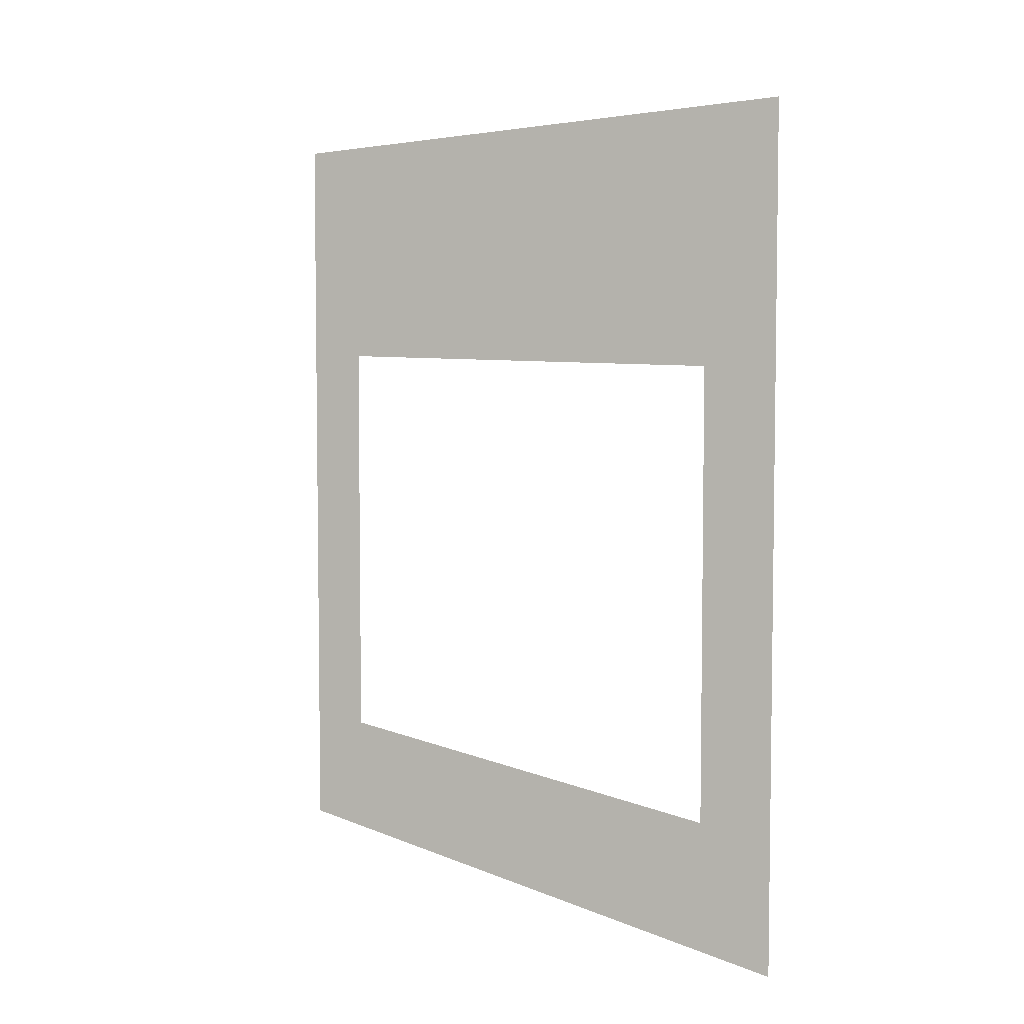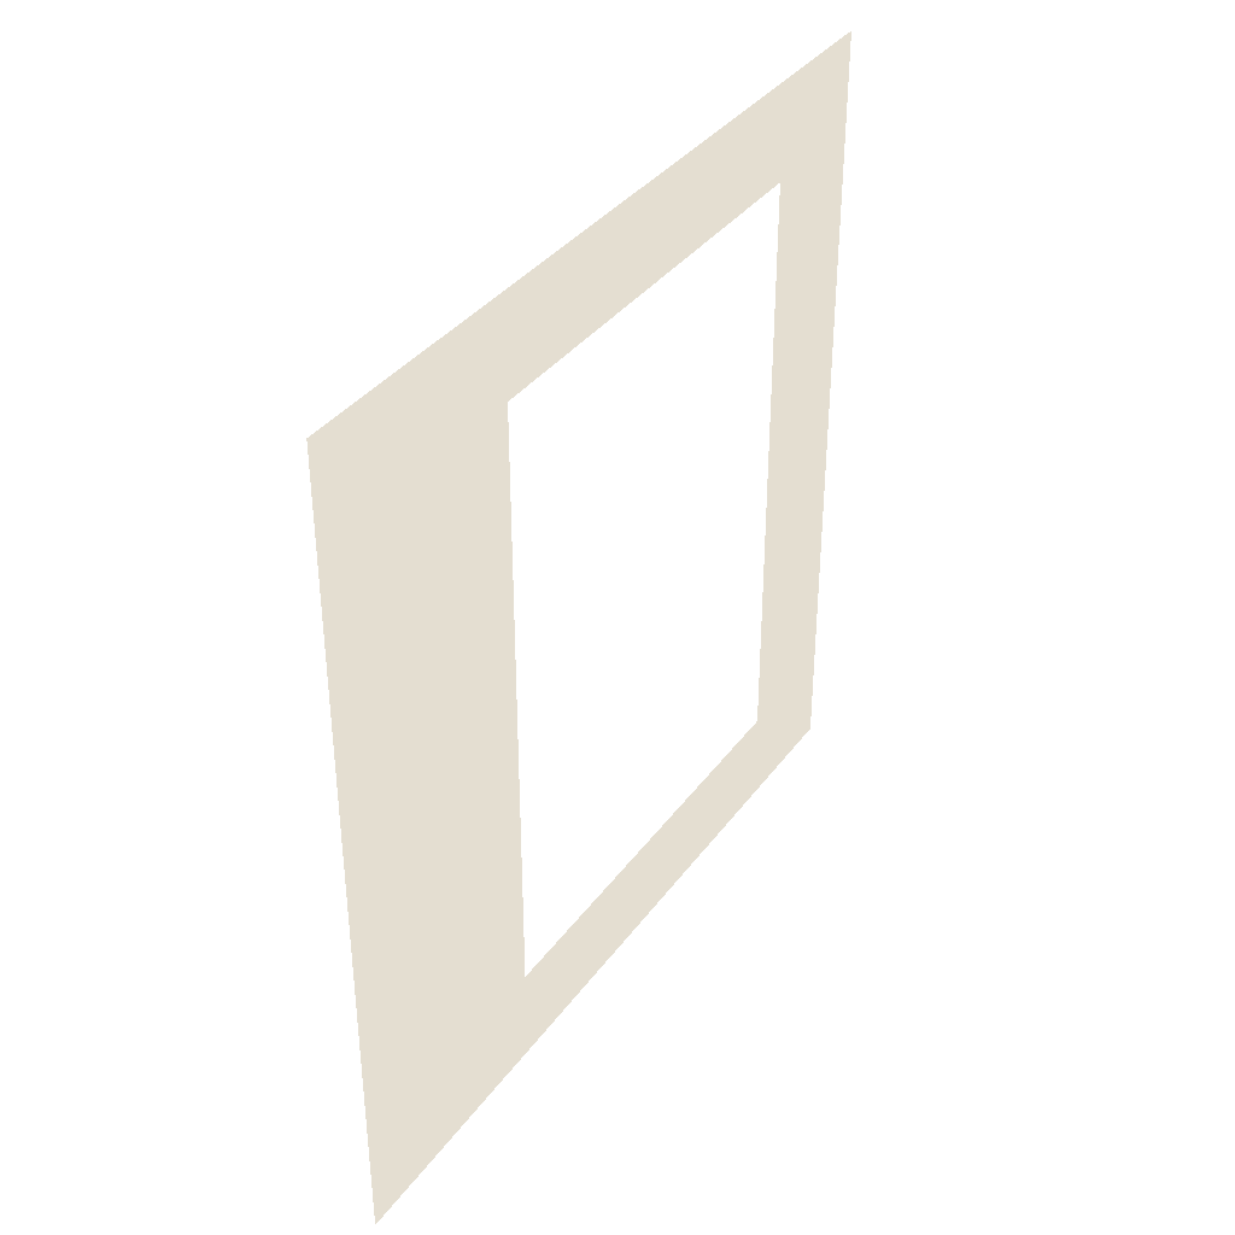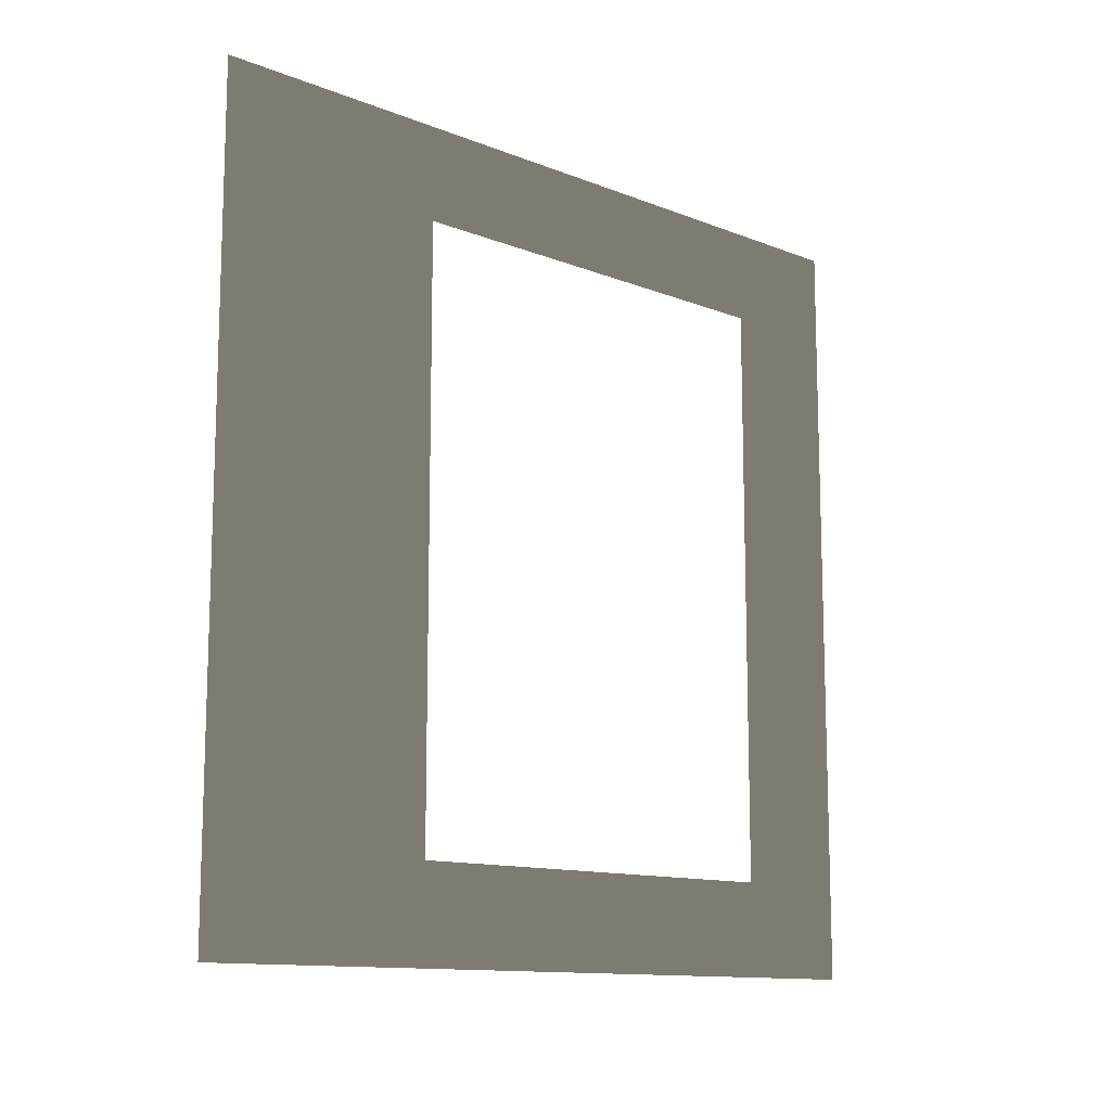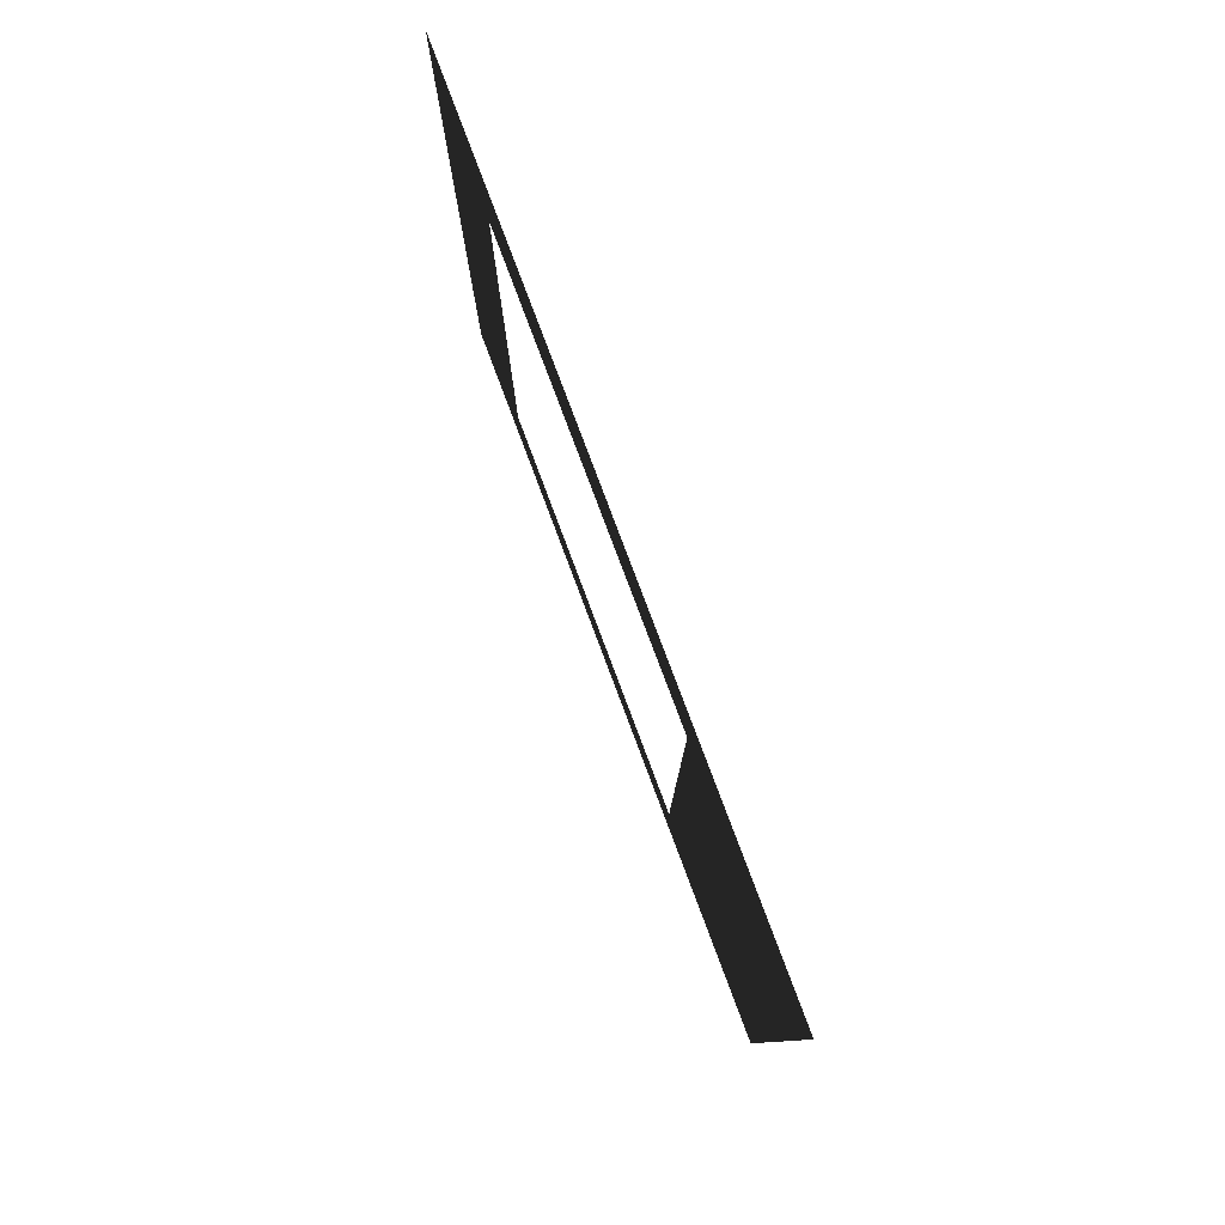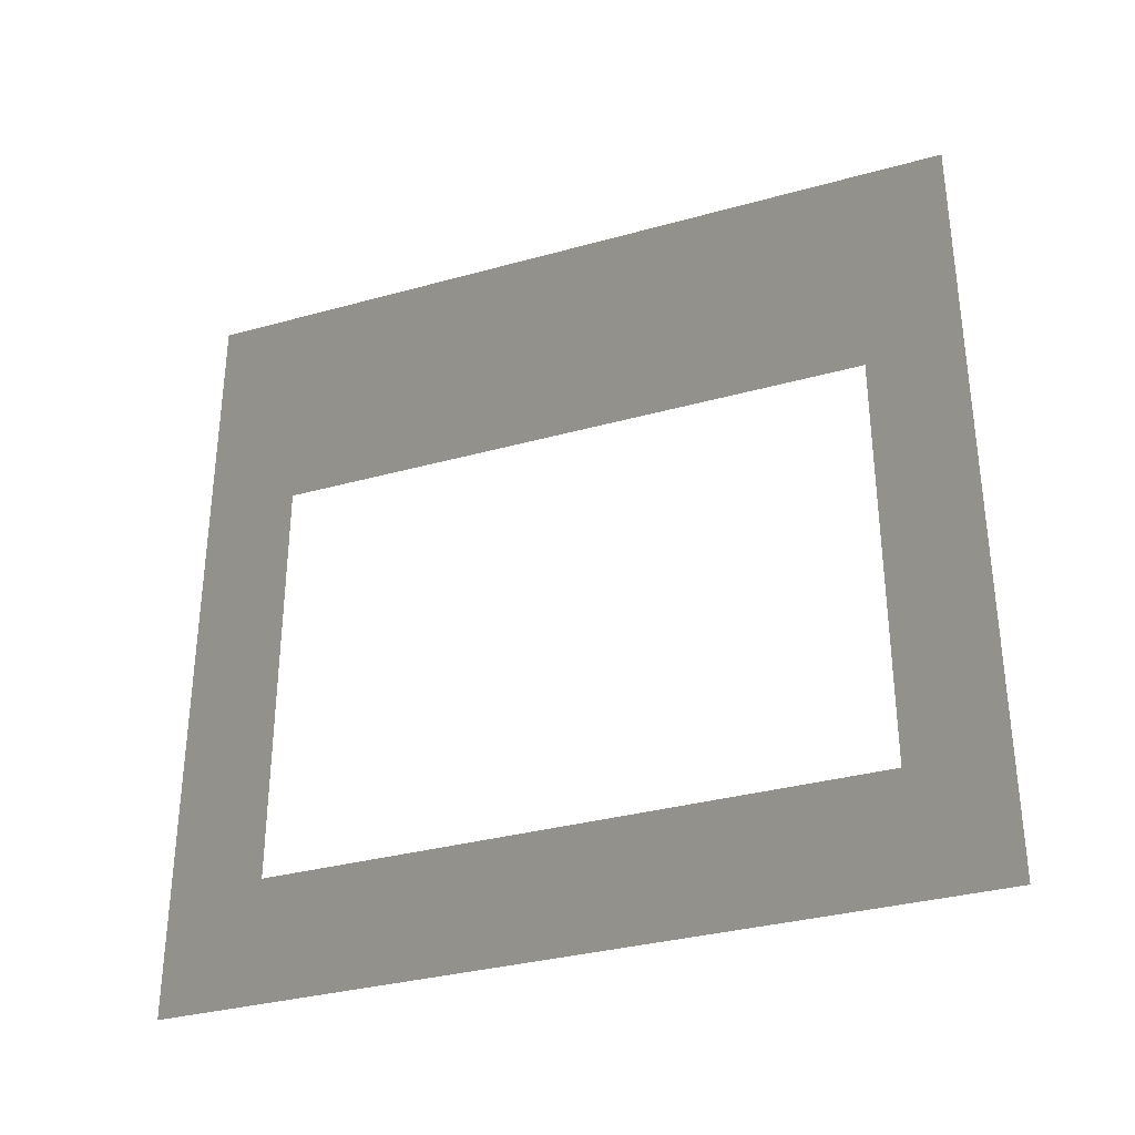
<metadata>
{"format":"obj","ext":"obj","renderer":"f3d","projection":"perspective","resolution":1024,"background":"white","views":[{"elev":5.4,"azim":-36.2,"up":"+Y"},{"elev":36.3,"azim":-148.5,"up":"+Z"},{"elev":-12.2,"azim":-132.9,"up":"+Z"},{"elev":79.9,"azim":159.4,"up":"+Z"},{"elev":-33.3,"azim":110.9,"up":"+Y"}]}
</metadata>
<code>
v 2.477e-06 0.47 0.36
v 2.448e-06 3 -7.282e-06
v 2.521e-06 -1.087e-07 -4.566e-06
v 2.384e-06 2.1 0.36
v 1.661e-06 2.1 2.64
v 1.423e-06 3 3
v 1.496e-06 -3.511e-07 3
v 1.557e-06 0.47 2.64
g wall01_window2m_A_10664_663
f 1 3 2
f 2 4 1
f 5 4 2
f 2 6 5
f 5 6 7
f 7 3 1
f 7 8 5
f 1 8 7

</code>
